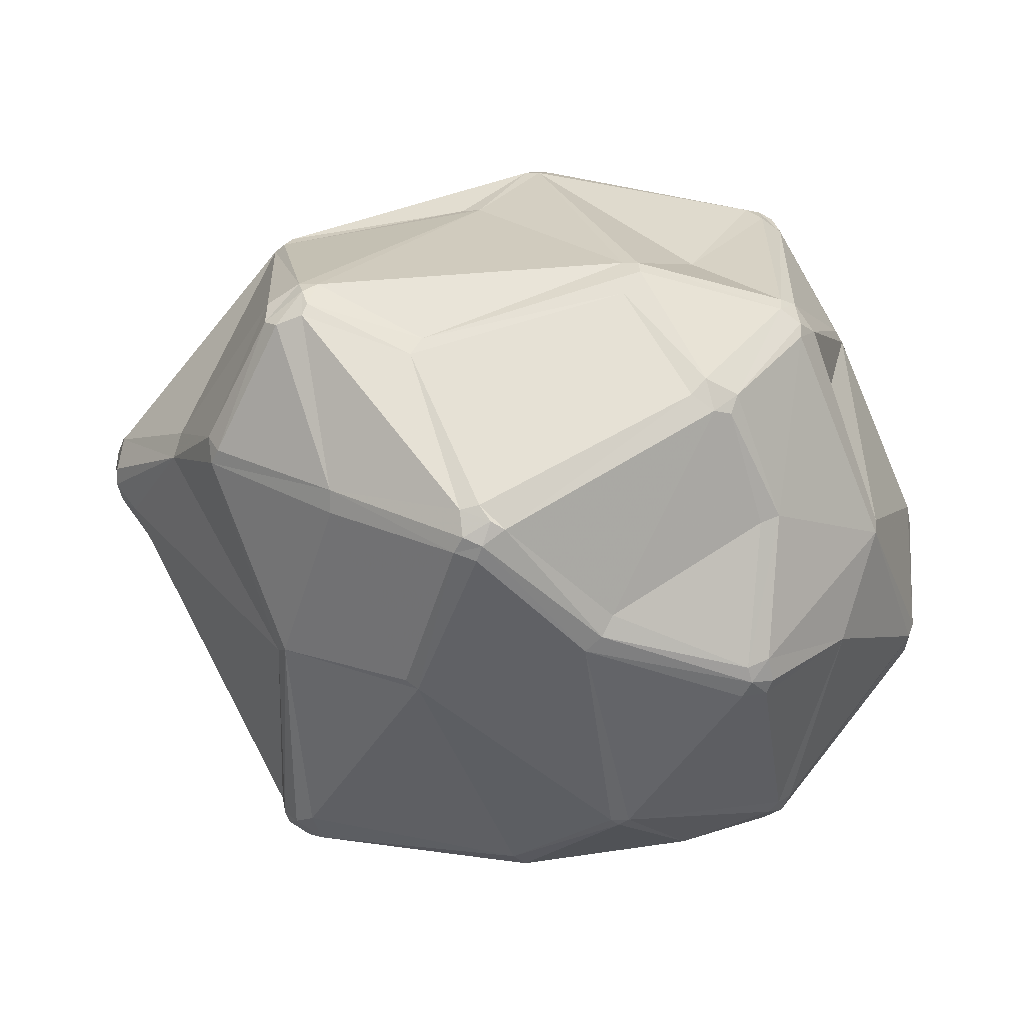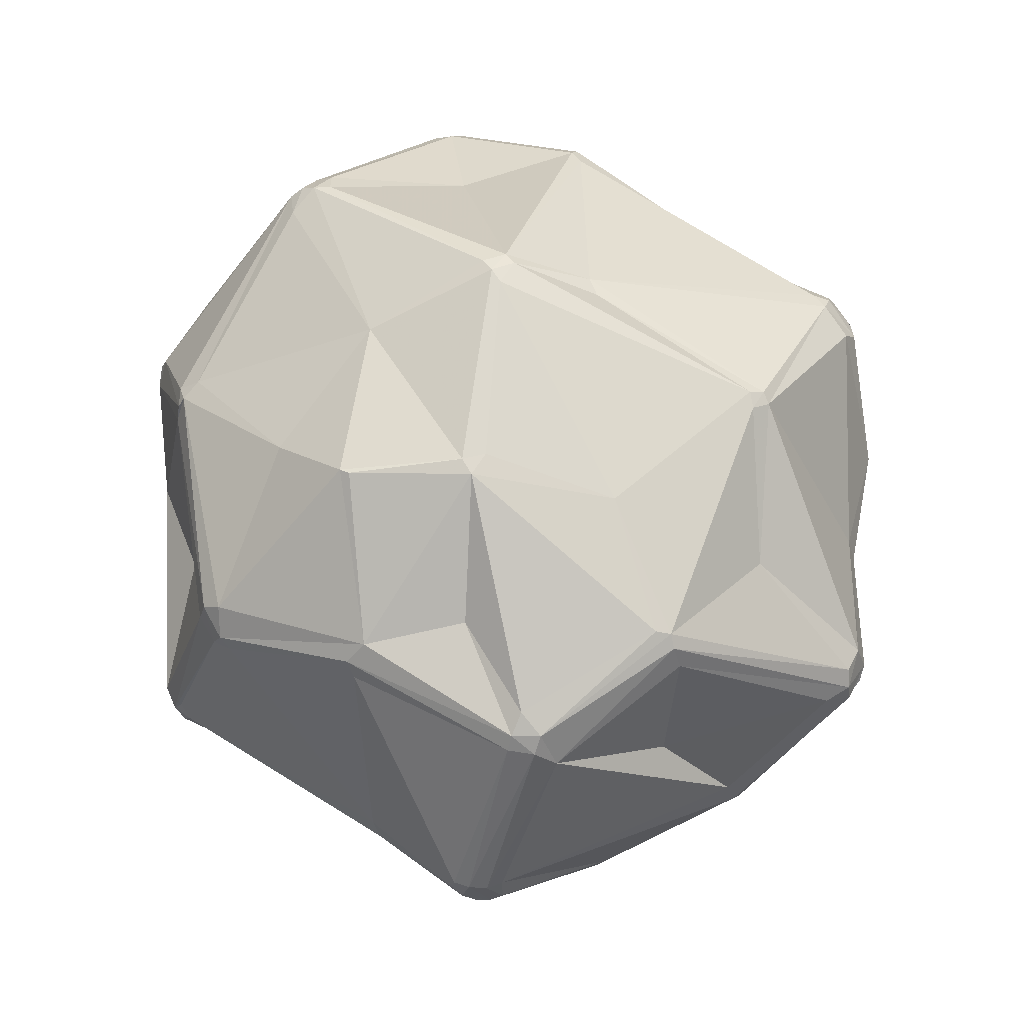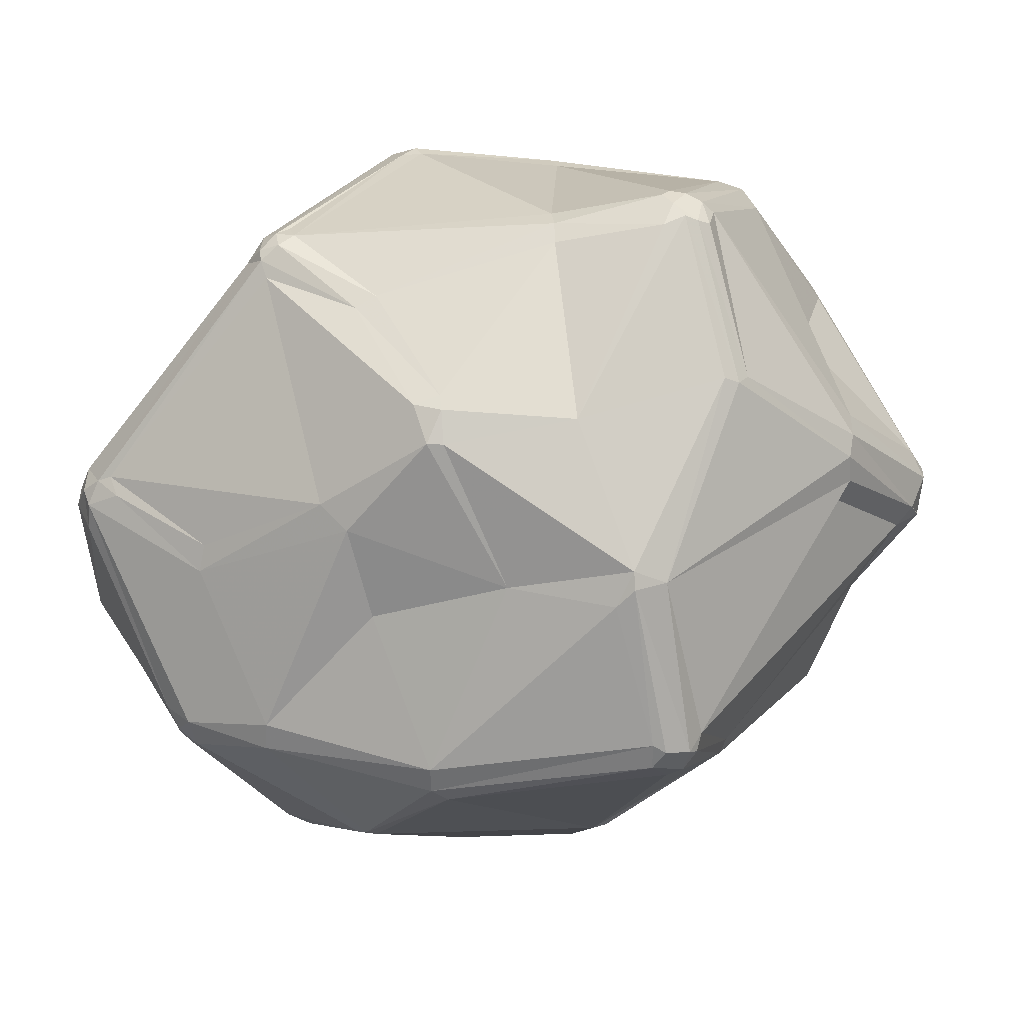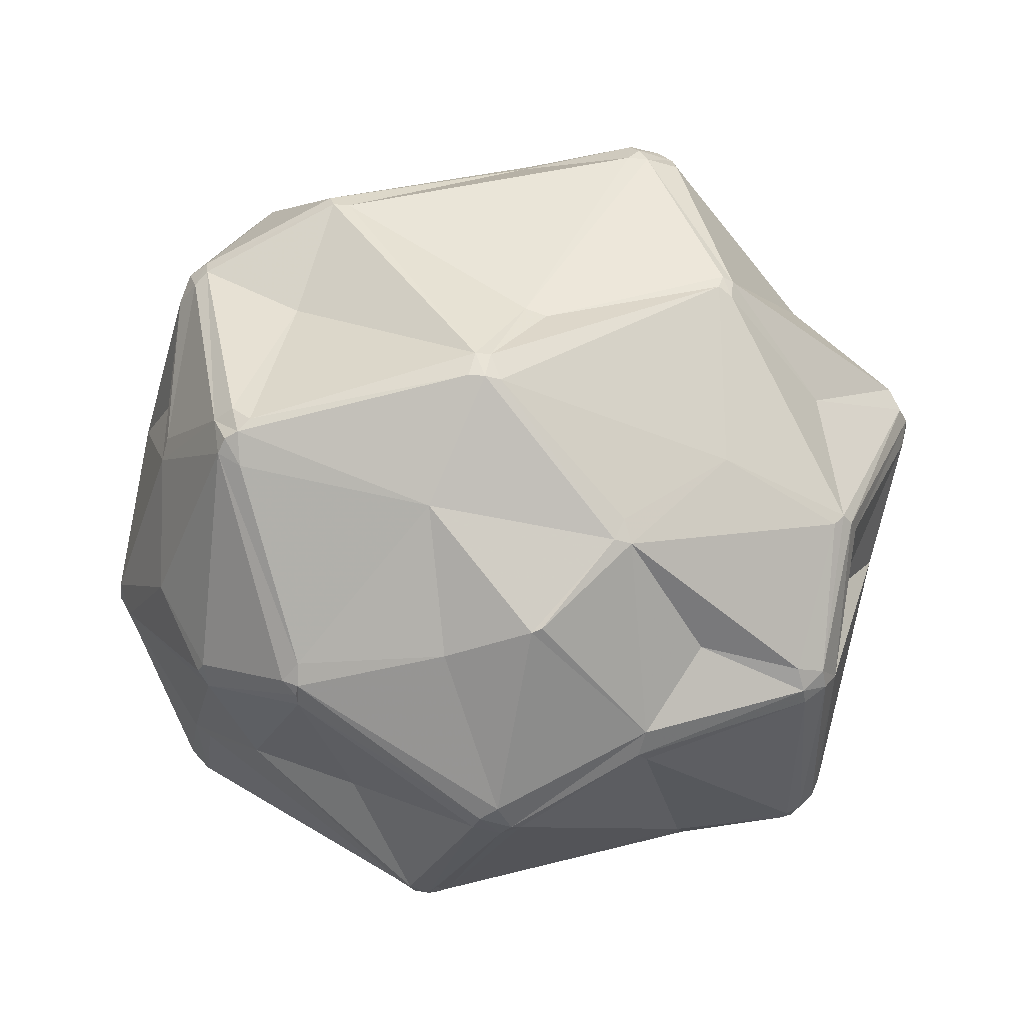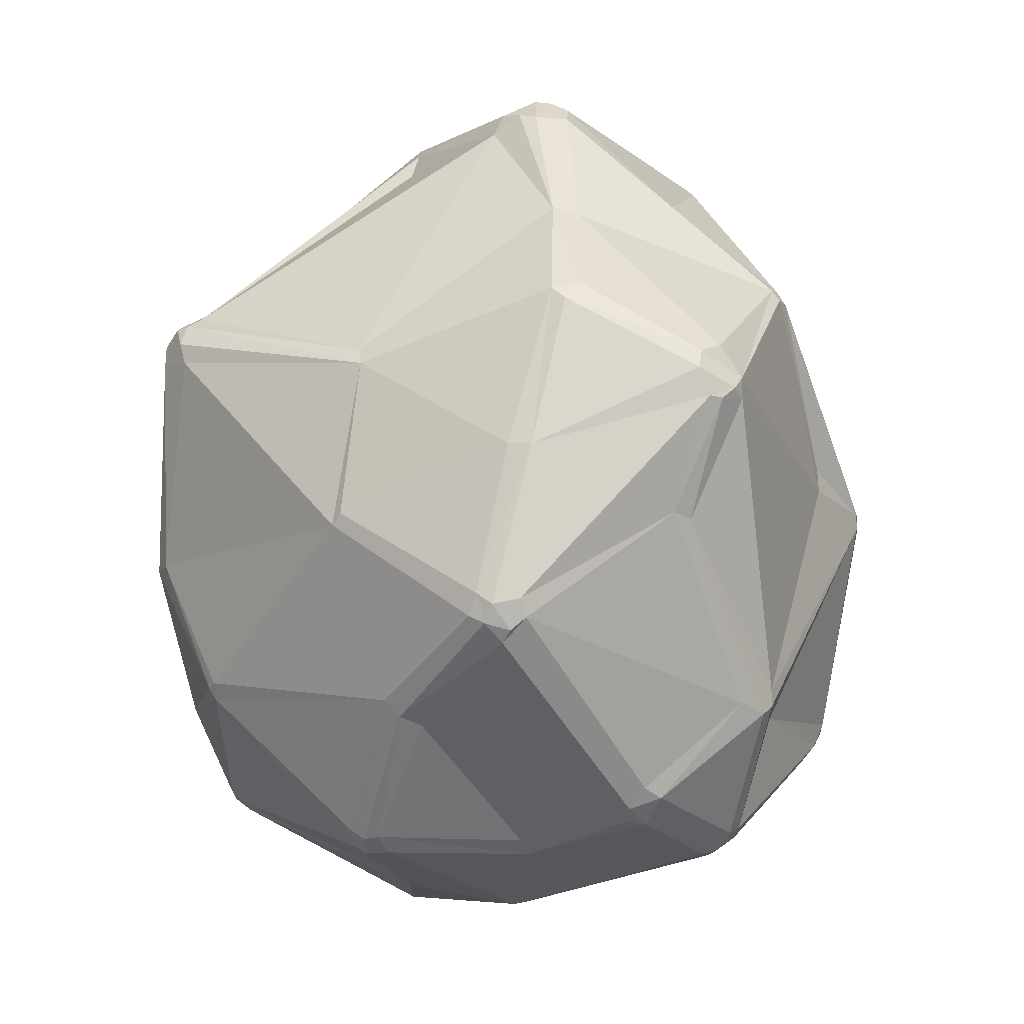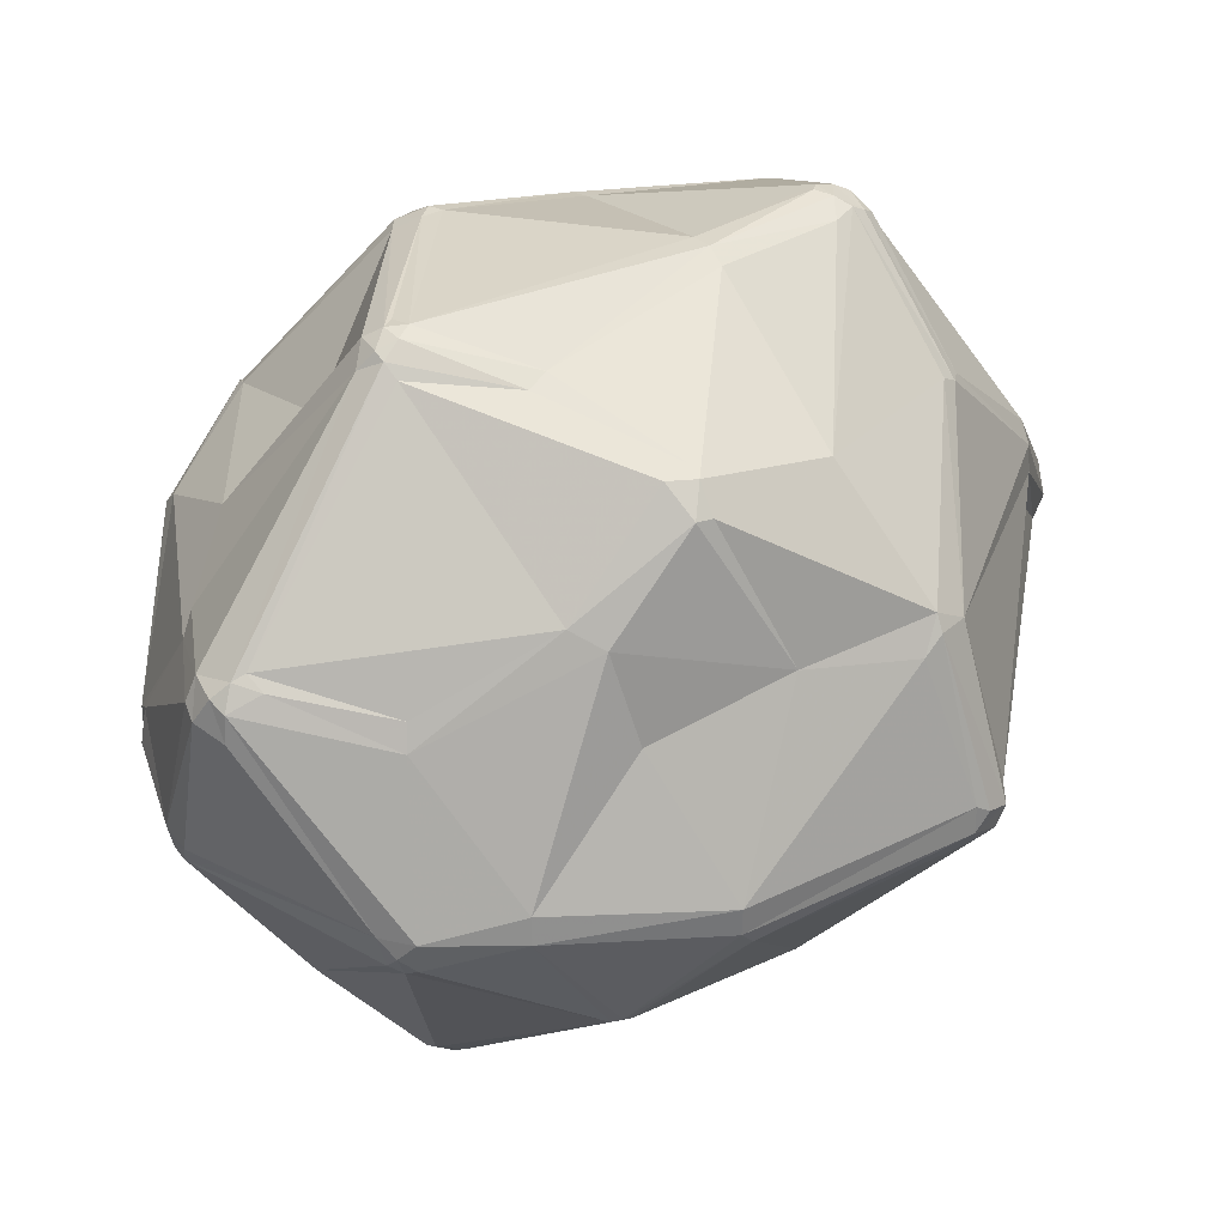
<metadata>
{"format":"obj","ext":"obj","renderer":"f3d","projection":"perspective","resolution":1024,"background":"white","views":[{"elev":1.5,"azim":173.6,"up":"+Y"},{"elev":52.8,"azim":29.6,"up":"+Y"},{"elev":30.8,"azim":11.9,"up":"+Z"},{"elev":68.9,"azim":-19.7,"up":"+Y"},{"elev":-65.5,"azim":93.1,"up":"+Z"},{"elev":29.4,"azim":-16.9,"up":"+Z"}]}
</metadata>
<code>
v 105.4 90.48 124.5
v 106.1 90.48 129
v 105.6 76.14 122.1
v 106.9 72.37 121.1
v 106 92.68 128
v 106.4 76.14 119.2
v 106 92.68 123.3
v 107.7 67.81 142.5
v 108 65.49 141.3
v 107.1 74.52 118.3
v 109.7 63.88 144.7
v 109.1 67.81 145.7
v 109.7 80.48 142.8
v 110.8 61.82 140.1
v 111.1 82.1 145.6
v 112 63.52 146.6
v 113.6 107.5 146.8
v 115.1 61.74 145.7
v 112.9 109.4 145
v 113.8 63.62 147.4
v 111.6 108.8 131.8
v 113.8 111.1 145
v 111 62.04 143.6
v 116.4 91.46 101.6
v 116.6 89.81 100.8
v 116.8 91.81 152.8
v 117.2 115.9 117.2
v 118.8 117.5 115.1
v 121.4 75.73 99.36
v 121.9 108.7 105.6
v 124 118.1 155.4
v 122.9 118.9 153.2
v 123.7 51.73 119.8
v 125.2 131.6 121
v 123.9 115.8 155.9
v 124.9 52.58 115.4
v 124.3 132.3 125.8
v 125.6 50.37 117.5
v 125.7 133.7 124.8
v 126.7 51.85 114.5
v 126.4 116.3 95.66
v 128.5 54.76 140
v 124.5 119.4 154.7
v 125.5 121 152.3
v 127.5 49.01 119.8
v 126.4 132.7 128.6
v 127.9 50.37 115.4
v 128 92.43 162
v 127.9 133.5 121
v 128.9 117.3 92.67
v 129 119.9 95.66
v 129.7 78.05 173.3
v 128.9 56.04 143.2
v 127.5 134.7 124.8
v 131.5 119.2 92.67
v 129 115.5 91.91
v 132.6 92.48 88.07
v 129.5 134.9 123.8
v 134 74.14 87.91
v 132.3 75.88 175
v 131.7 77.32 175.7
v 131.1 81.12 175.7
v 131.1 120.5 94.57
v 133.3 79.81 177.2
v 133.1 71.23 89.19
v 135.2 91.59 87.4
v 134.6 81.57 177.2
v 133.8 69.56 90.03
v 133.4 74.38 173.3
v 134.3 77.22 176.8
v 135.9 79.26 177.4
v 136.8 73.1 87.23
v 136.2 71.12 87.91
v 137.1 69.19 89.19
v 140.5 125.8 107
v 139 107.8 83.74
v 139.2 45.76 119.6
v 140.5 106.8 176.8
v 139.9 105.4 83.13
v 139.3 46.03 123.1
v 143.1 109.9 83.13
v 142.2 105.8 82.4
v 141.5 109.7 176.8
v 143.7 105.5 178.5
v 143.2 125.1 159
v 146.4 106.2 178.7
v 145.5 53.74 152.7
v 143.9 111.5 176.8
v 145 107.8 82.68
v 146.4 70.11 172.4
v 145.1 107.9 178.7
v 149.5 51.74 150.5
v 149.6 51.44 103.3
v 148.7 71.67 173.6
v 147.2 133.9 142.3
v 150.1 123.7 91.21
v 150.1 124.9 92.86
v 152.5 120.9 90.02
v 150.8 50.69 103.9
v 152.1 125 93.8
v 152 51.44 103.3
v 152.8 50.4 139
v 156.1 77.42 84.15
v 157.1 57.15 166.5
v 154.8 80.15 84.15
v 155.5 129.9 161.2
v 154.1 129.7 161.2
v 158.1 75.56 85.15
v 157 140.5 129.8
v 158.8 140.2 127.1
v 159.5 53.82 163
v 158.8 140.7 130.7
v 160.7 56.56 166.5
v 160.1 58.42 167.5
v 161.8 43.07 121.5
v 160.6 140.2 131.7
v 161.5 54.15 163
v 163.7 44.71 115.9
v 160.6 140.2 128
v 163.5 112.8 176.4
v 165.1 115.5 174.6
v 164.6 110.5 176.7
v 167.8 132.5 154
v 161.8 43.34 118
v 169.7 131.7 155
v 169.9 81.38 181.3
v 169 91.14 78.15
v 169 84.23 181.3
v 170.8 92.18 77.9
v 172.1 94.17 78.57
v 167.9 134.2 120.7
v 171.8 89.09 78.15
v 170 132.5 151.8
v 170.1 134.2 122.6
v 170.2 51.1 145.1
v 170.5 78.9 179.9
v 172.4 87.23 79.15
v 174.2 90.16 78.57
v 174.5 93.56 79.15
v 175.6 118.2 166.9
v 175.1 88.23 79.86
v 178.5 70.12 94.29
v 178.1 115.1 91.4
v 177 60.77 164.8
v 179.7 113 90.3
v 183.1 85.14 184.9
v 180.1 71.27 94.29
v 184.1 80.53 182.9
v 184.1 49.98 144.8
v 184.8 83.42 184.6
v 183.8 86.52 184.9
v 185.9 86.75 184.6
v 186.6 82.15 183.6
v 186 128.3 147.1
v 187.1 110.3 176.5
v 187.1 114.4 173
v 188.1 86.75 183.6
v 190.5 110.6 175.5
v 186 51.71 149.2
v 187.1 112.3 175.5
v 188.1 82.57 182.9
v 189.8 46.58 123.6
v 189.9 53.28 147.1
v 186.3 50.69 147.1
v 191.1 122.3 98.34
v 189.8 92.9 91.03
v 189.9 95.81 90.31
v 192.6 119.6 95.5
v 189.8 46.58 127
v 189.5 83.73 182.1
v 189.5 87.23 182.1
v 191.3 49.79 120.4
v 190.5 112.7 173.9
v 193.5 122.4 99.5
v 191.5 46.64 126.2
v 193.7 130.2 124.5
v 192.8 108.1 173.9
v 193.8 71.23 166.9
v 193.1 121.3 97.27
v 193.4 49.19 122.1
v 193.3 118.1 94.85
v 194.3 48.58 125.3
v 195 50.13 124.4
v 195.3 74.35 106.8
v 195.5 72.14 166
v 194.9 129.3 122.9
v 196.5 116.9 96.32
v 195.2 51.81 126.2
v 196.4 73.88 166
v 194.9 129.3 126
v 196.1 74.09 109.5
v 196.1 128.4 123.7
v 197.8 120.6 157.7
v 197.5 119.8 100.7
v 197.9 117.3 98.34
v 199.5 120.1 156.8
v 200.5 118.6 157.7
v 201.5 115.5 157.7
v 201 98.48 159.5
v 203.4 116.2 138.9
v 204.1 100.8 103.1
v 204.9 99.16 104.6
v 205.2 102.6 105.5
v 207.7 80.4 145.9
v 209.6 83.94 153.7
v 209.1 103.2 120.5
v 210.2 99.81 120.5
v 208.9 87.45 154.6
v 209.8 81.46 148.1
v 209.6 81.62 151.6
v 216.9 99.78 143.3
v 217.8 102.5 139.1
v 216 92.37 135.7
v 217.6 102.3 135.7
v 218.6 95.94 135.7
v 218.6 100.3 140.3
v 217.9 93.73 138
v 218.9 98.14 140.3
v 218.5 98.14 134.6
g foo
f 65 29 59
f 71 67 64
f 40 38 36
f 197 177 198
f 5 13 17
f 32 43 44
f 98 96 143
f 59 57 72
f 72 105 103
f 178 144 159
f 180 183 182
f 33 36 38
f 117 111 135
f 87 104 69
f 64 62 61
f 70 64 61
f 69 60 20
f 26 15 52
f 70 71 64
f 95 44 85
f 85 44 43
f 43 32 31
f 32 44 37
f 7 2 5
f 7 1 2
f 21 27 7
f 66 72 57
f 56 25 41
f 132 141 137
f 28 51 41
f 154 190 176
f 186 176 190
f 201 195 203
f 123 95 107
f 177 197 173
f 196 173 197
f 125 106 121
f 214 216 219
f 199 211 198
f 128 151 122
f 161 185 189
f 144 178 153
f 161 189 170
f 135 115 149
f 142 137 141
f 215 217 213
f 105 72 66
f 118 99 101
f 149 115 169
f 108 103 132
f 139 145 181
f 68 29 65
f 73 68 65
f 73 65 59
f 38 47 45
f 25 10 6
f 4 6 10
f 3 6 4
f 25 29 10
f 25 59 29
f 103 127 132
f 25 57 59
f 82 66 79
f 59 72 73
f 82 81 89
f 74 73 108
f 108 101 93
f 73 74 68
f 73 103 108
f 73 72 103
f 93 68 74
f 99 77 93
f 101 99 93
f 38 40 47
f 47 77 45
f 13 15 26
f 115 77 124
f 33 38 45
f 7 5 21
f 24 25 6
f 1 7 6
f 7 24 6
f 3 1 6
f 1 3 2
f 14 23 11
f 10 36 33
f 36 29 40
f 68 40 29
f 29 36 10
f 77 47 93
f 40 93 47
f 68 93 40
f 77 80 45
f 33 45 23
f 33 23 14
f 4 10 33
f 53 18 42
f 18 23 42
f 4 33 14
f 11 9 14
f 9 3 4
f 8 3 9
f 4 14 9
f 3 8 2
f 12 11 16
f 23 45 42
f 80 42 45
f 80 115 102
f 42 80 92
f 80 102 92
f 53 42 87
f 53 20 18
f 87 42 92
f 94 90 114
f 52 16 60
f 94 71 70
f 113 111 117
f 60 16 20
f 87 69 20
f 9 12 8
f 20 16 18
f 9 11 12
f 23 16 11
f 16 23 18
f 87 20 53
f 62 52 61
f 69 104 90
f 69 90 60
f 70 60 90
f 60 70 61
f 16 52 12
f 61 52 60
f 26 62 48
f 94 70 90
f 13 26 17
f 62 26 52
f 15 12 52
f 8 13 2
f 13 8 12
f 15 13 12
f 2 13 5
f 5 19 21
f 35 48 78
f 5 17 19
f 19 17 22
f 37 27 21
f 22 21 19
f 84 83 78
f 86 91 84
f 150 146 126
f 83 84 91
f 83 91 88
f 84 67 71
f 64 67 84
f 84 71 86
f 22 17 31
f 48 62 78
f 62 64 78
f 84 78 64
f 78 83 35
f 48 35 26
f 32 22 31
f 43 83 88
f 26 35 17
f 31 17 35
f 43 31 35
f 83 43 35
f 88 85 43
f 121 106 107
f 88 107 85
f 125 154 133
f 85 107 95
f 109 54 95
f 95 54 46
f 44 46 37
f 109 58 54
f 95 46 44
f 37 21 22
f 37 22 32
f 34 37 39
f 37 46 39
f 46 54 39
f 54 49 34
f 39 54 34
f 75 63 49
f 37 34 27
f 28 27 34
f 54 58 49
f 34 49 63
f 51 28 34
f 51 63 55
f 56 41 50
f 51 34 63
f 41 51 50
f 28 41 27
f 25 24 41
f 51 55 50
f 41 30 27
f 30 41 24
f 27 30 24
f 57 25 56
f 27 24 7
f 76 56 50
f 105 66 82
f 76 57 56
f 66 57 79
f 105 82 127
f 76 82 79
f 81 76 55
f 76 50 55
f 76 81 82
f 79 57 76
f 55 97 96
f 81 98 89
f 81 96 98
f 55 63 97
f 100 131 165
f 75 97 63
f 174 165 131
f 112 116 119
f 55 96 81
f 97 100 96
f 49 58 75
f 112 119 110
f 109 112 110
f 168 165 179
f 58 109 110
f 134 176 186
f 58 110 75
f 131 119 134
f 131 110 119
f 110 97 75
f 100 97 110
f 100 110 131
f 96 100 143
f 181 145 168
f 167 138 139
f 145 98 143
f 139 130 145
f 98 145 130
f 207 206 214
f 206 203 194
f 214 219 207
f 203 202 201
f 202 203 207
f 100 165 143
f 194 203 195
f 207 203 206
f 165 168 143
f 187 195 201
f 181 187 167
f 181 168 179
f 195 179 174
f 187 181 179
f 174 194 195
f 179 195 187
f 168 145 143
f 174 179 165
f 194 192 206
f 174 192 194
f 174 186 192
f 192 186 190
f 200 214 192
f 131 186 174
f 186 131 134
f 176 119 116
f 176 134 119
f 190 200 192
f 125 193 154
f 196 154 193
f 154 196 190
f 176 116 154
f 112 109 95
f 112 95 123
f 123 106 125
f 107 106 123
f 116 133 154
f 116 123 133
f 112 123 116
f 123 125 133
f 156 193 125
f 121 107 88
f 91 121 88
f 121 91 120
f 156 140 160
f 125 121 140
f 170 171 157
f 190 196 200
f 196 193 173
f 156 173 193
f 122 151 155
f 160 173 156
f 125 140 156
f 160 140 121
f 120 160 121
f 120 155 160
f 155 120 122
f 151 152 155
f 158 160 155
f 158 173 160
f 173 158 177
f 199 198 177
f 150 151 146
f 91 86 120
f 122 120 86
f 206 192 214
f 212 196 197
f 212 200 196
f 200 212 214
f 212 197 216
f 211 216 198
f 198 216 197
f 214 212 216
f 216 211 218
f 219 216 218
f 217 219 218
f 217 215 219
f 217 209 213
f 217 205 210
f 217 218 205
f 208 218 211
f 211 199 208
f 182 183 188
f 209 204 213
f 171 208 177
f 199 177 208
f 205 189 210
f 210 185 163
f 218 208 205
f 210 209 217
f 182 162 180
f 185 161 153
f 208 171 205
f 71 128 86
f 94 126 71
f 126 128 71
f 152 158 155
f 122 86 128
f 128 146 151
f 171 177 157
f 157 158 152
f 177 158 157
f 171 189 205
f 189 171 170
f 150 161 152
f 152 161 157
f 161 150 153
f 157 161 170
f 151 150 152
f 148 126 136
f 148 150 126
f 150 148 153
f 126 146 128
f 185 153 178
f 148 144 153
f 189 185 210
f 163 178 159
f 117 159 144
f 144 148 136
f 136 126 94
f 113 104 111
f 94 114 136
f 104 113 114
f 144 136 113
f 113 136 114
f 144 113 117
f 90 104 114
f 87 111 104
f 92 111 87
f 111 92 135
f 92 102 135
f 135 149 159
f 135 159 117
f 210 163 209
f 163 185 178
f 149 164 159
f 164 163 159
f 163 188 209
f 182 188 163
f 175 182 164
f 182 163 164
f 209 188 204
f 164 149 169
f 164 169 175
f 182 175 162
f 162 172 180
f 162 118 172
f 162 175 169
f 191 213 188
f 188 213 204
f 213 191 207
f 207 215 213
f 202 191 184
f 215 207 219
f 135 102 115
f 162 169 124
f 99 124 77
f 99 118 124
f 115 124 169
f 118 162 124
f 80 77 115
f 142 141 147
f 101 142 118
f 132 138 141
f 74 108 93
f 82 89 127
f 129 132 127
f 127 89 130
f 129 139 138
f 98 130 89
f 181 167 139
f 108 132 137
f 105 127 103
f 127 130 129
f 129 138 132
f 130 139 129
f 201 167 187
f 202 167 201
f 207 191 202
f 167 141 138
f 166 167 202
f 167 166 141
f 166 202 184
f 183 180 184
f 166 184 147
f 183 184 191
f 183 191 188
f 142 184 172
f 184 142 147
f 172 184 180
f 118 142 172
f 101 108 142
f 142 108 137
f 141 166 147
g

</code>
